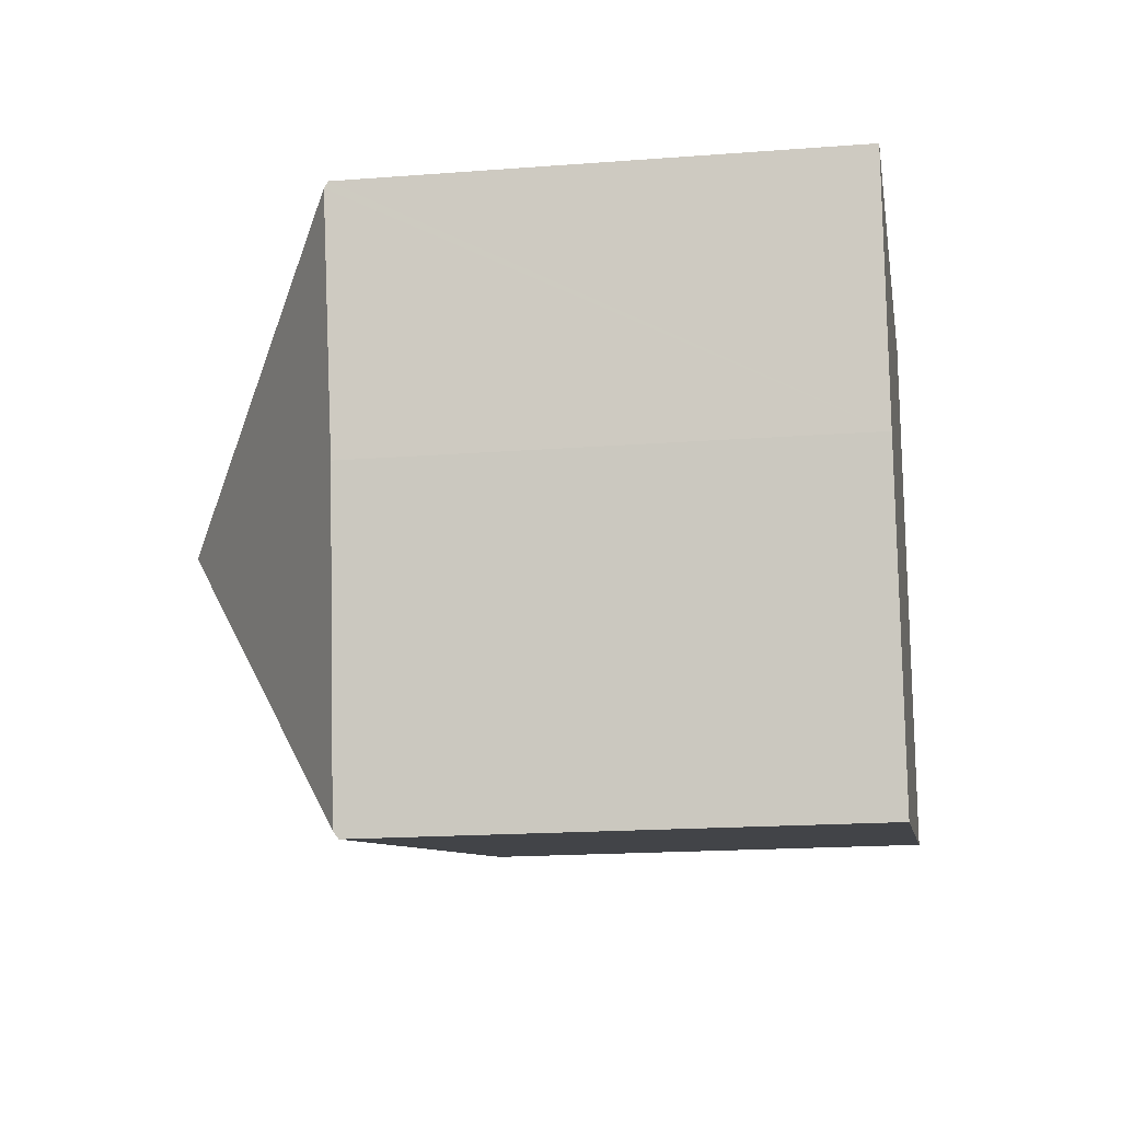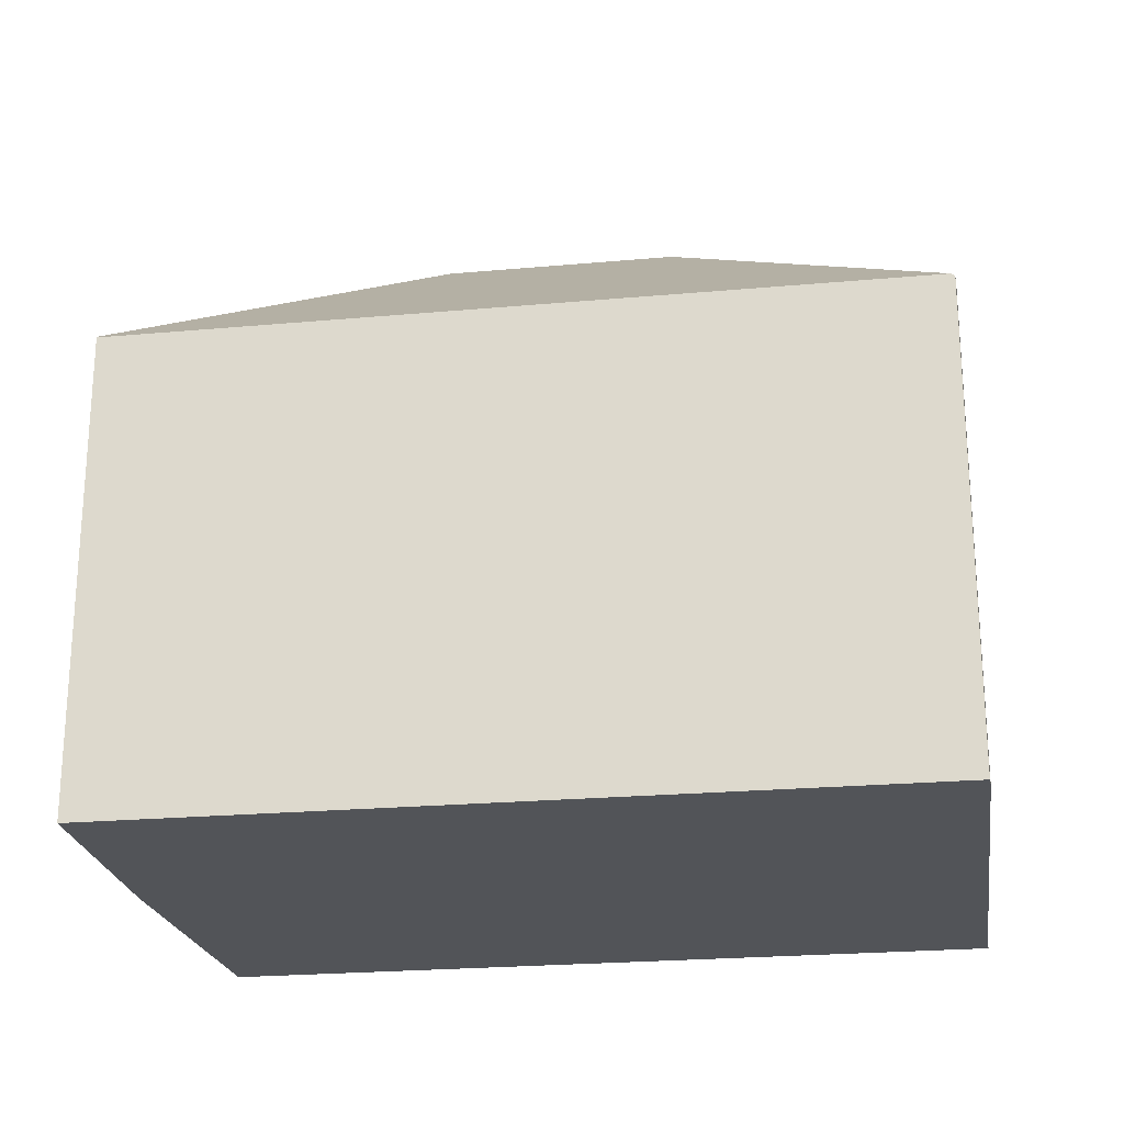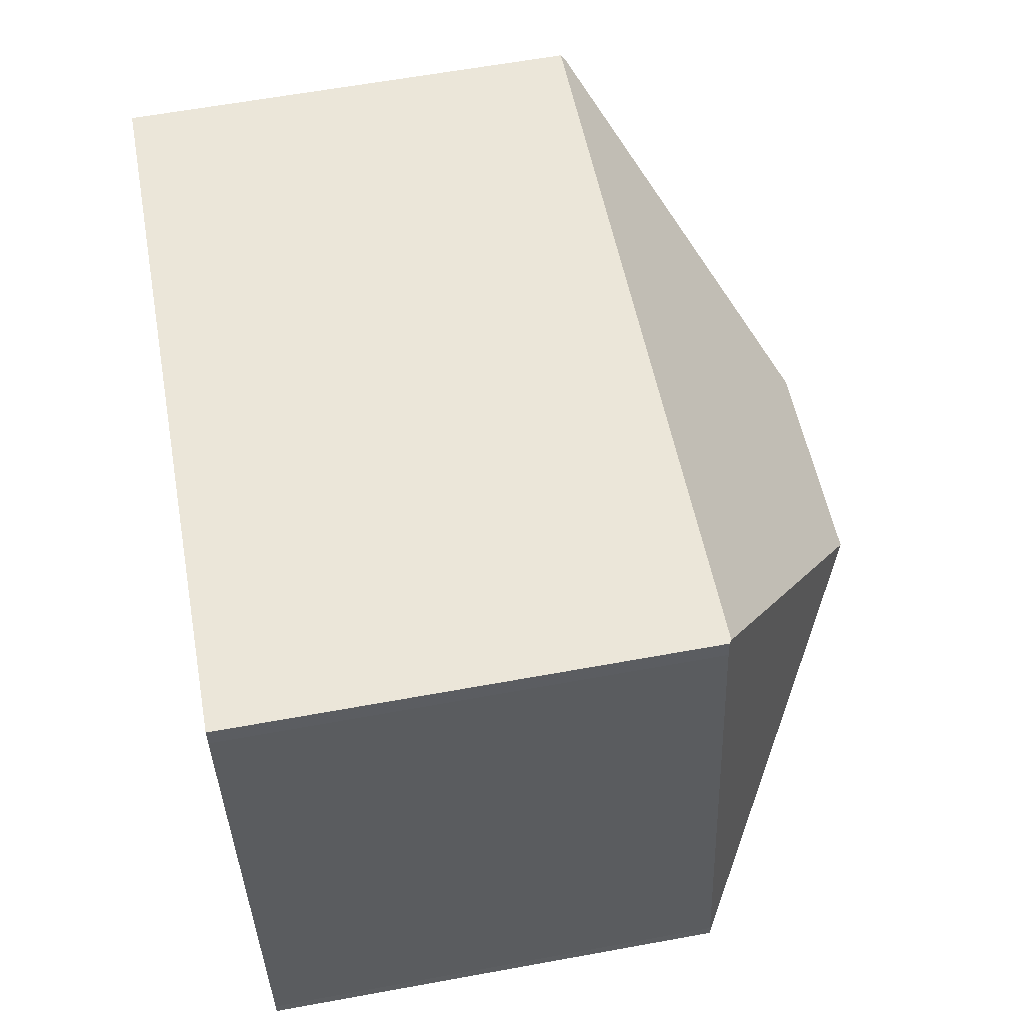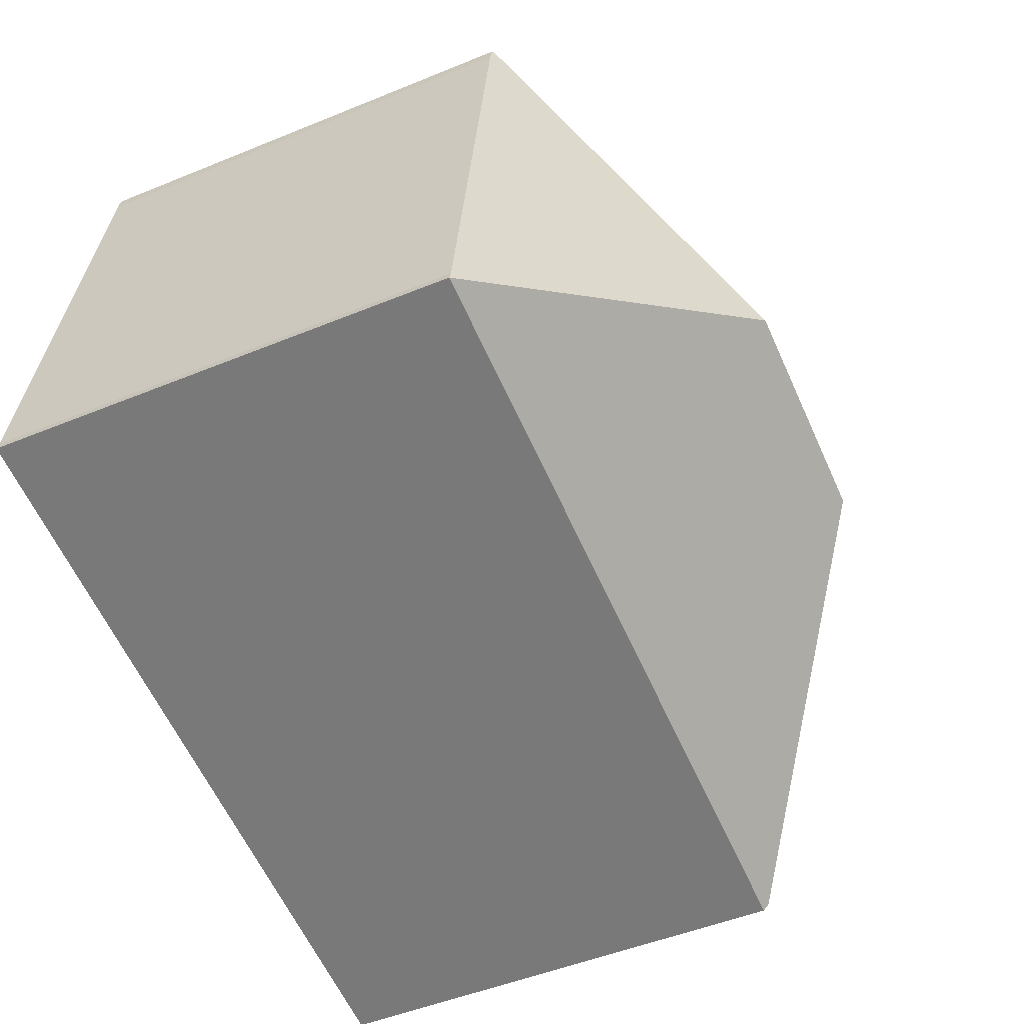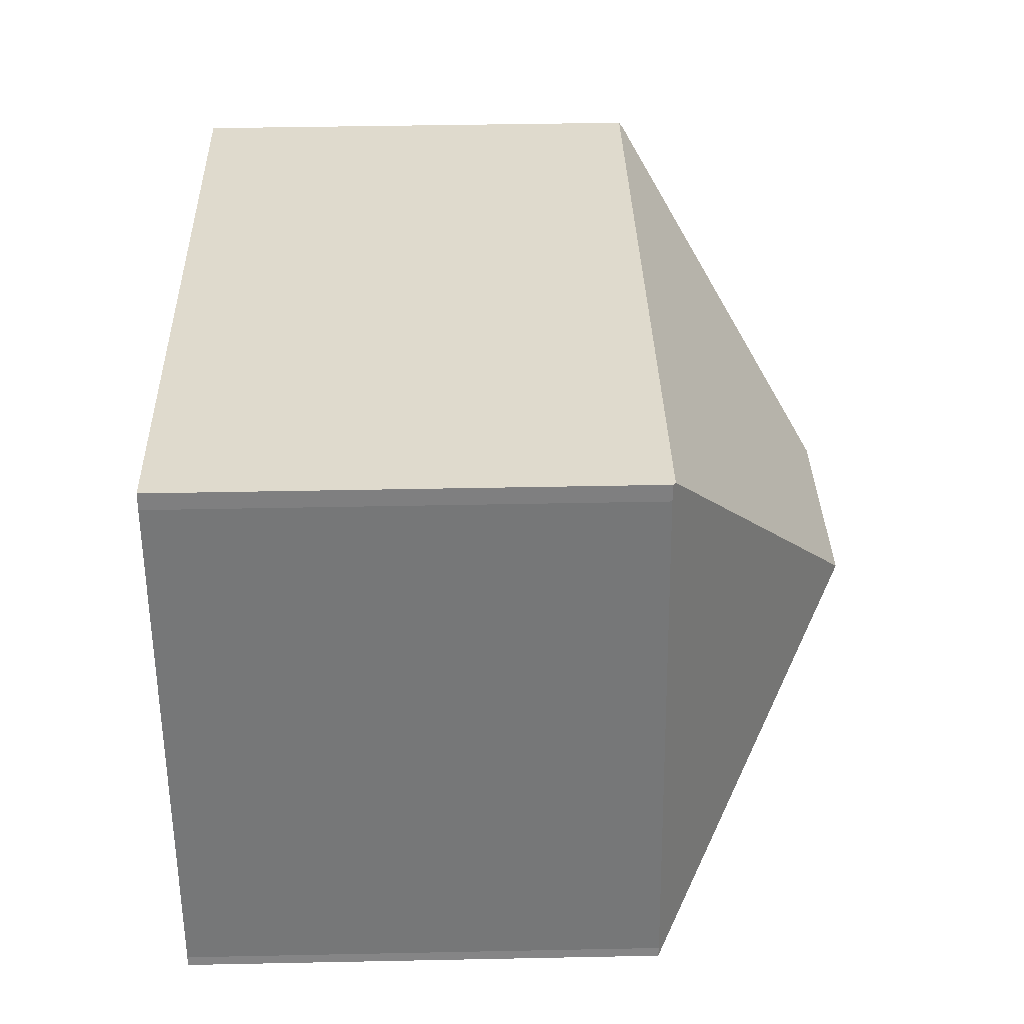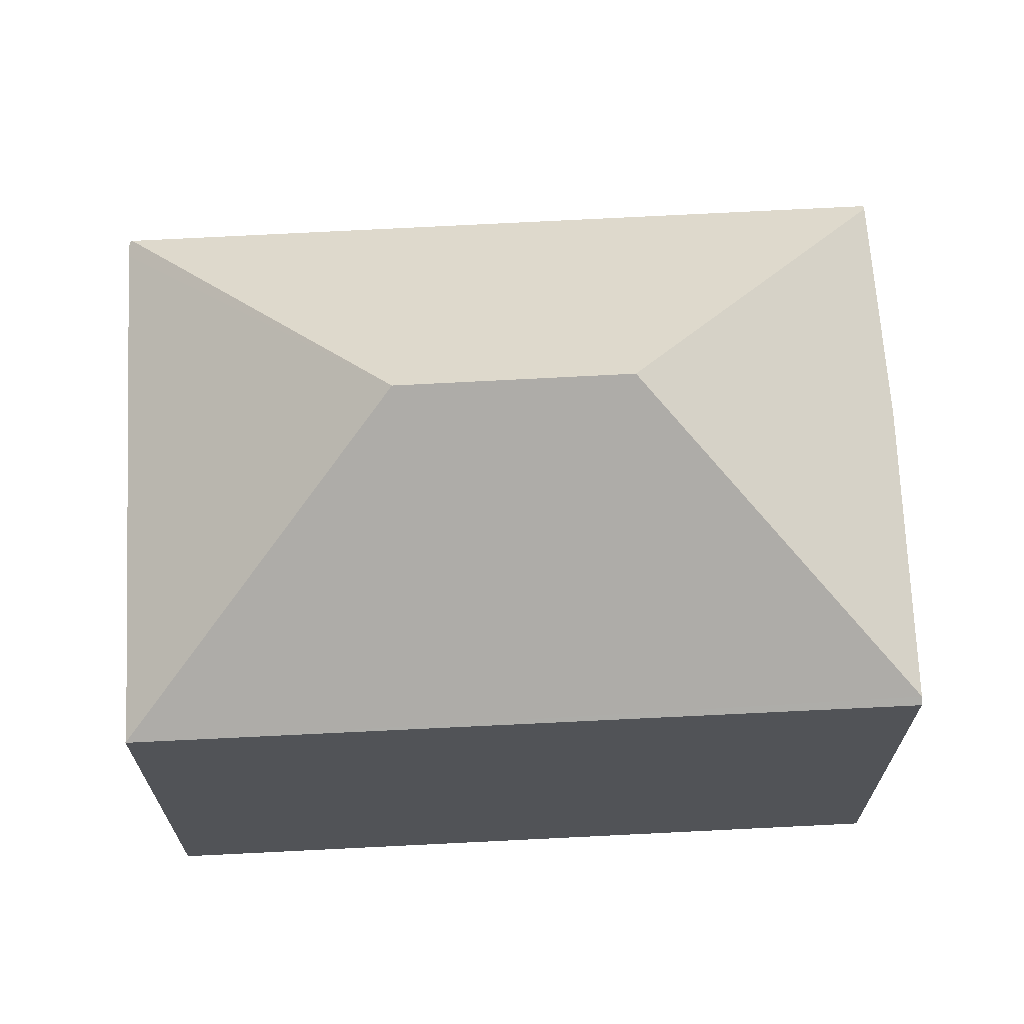
<metadata>
{"format":"obj","ext":"obj","renderer":"f3d","projection":"perspective","resolution":1024,"background":"white","views":[{"elev":-17.5,"azim":-81.3,"up":"+Z"},{"elev":-22.9,"azim":-0.6,"up":"+Y"},{"elev":61.9,"azim":79.5,"up":"+Z"},{"elev":-49.5,"azim":114.4,"up":"+Z"},{"elev":42.2,"azim":88.6,"up":"+Z"},{"elev":68.0,"azim":167.5,"up":"+Y"}]}
</metadata>
<code>
v  12.17 14.89 -4.302
v  0 10.44 6.394e-16
v  17.26 10.44 2.858
v  7.079 14.89 -5.146
v  0.019 10.54 -0.13
v  17.41 10.38 2.504
v  17.33 10.39 2.87
v  19.29 10.48 -9.183
v  19.34 10.47 -9.393
v  2.1 10.54 -12.15
v  2.131 10.42 -12.31
v  0.794 10.44 -5.379
v  0.794 3.294e-16 -5.379
v  0 0 0
v  0.019 7.96e-18 -0.13
v  2.1 7.442e-16 -12.15
v  2.131 7.54e-16 -12.31
v  17.26 -1.75e-16 2.858
v  17.33 -1.757e-16 2.87
v  17.41 -1.533e-16 2.504
v  19.29 5.623e-16 -9.183
v  19.34 5.752e-16 -9.393
g defaultobject
f 1 2 3
f 2 1 4
f 2 4 5
f 6 3 7
f 3 6 1
f 1 6 8
f 1 8 9
f 10 9 11
f 9 10 4
f 9 4 1
f 12 4 10
f 4 12 5
f 13 5 12
f 5 13 2
f 2 13 14
f 14 13 15
f 10 13 12
f 13 10 11
f 13 11 16
f 16 11 17
f 14 3 2
f 3 14 18
f 3 18 7
f 7 18 19
f 19 6 7
f 6 19 20
f 6 21 8
f 21 6 20
f 21 9 8
f 9 21 22
f 22 11 9
f 11 22 17
f 15 18 14
f 18 15 19
f 19 15 20
f 20 15 13
f 20 13 21
f 21 13 16
f 21 16 22
f 22 16 17

</code>
